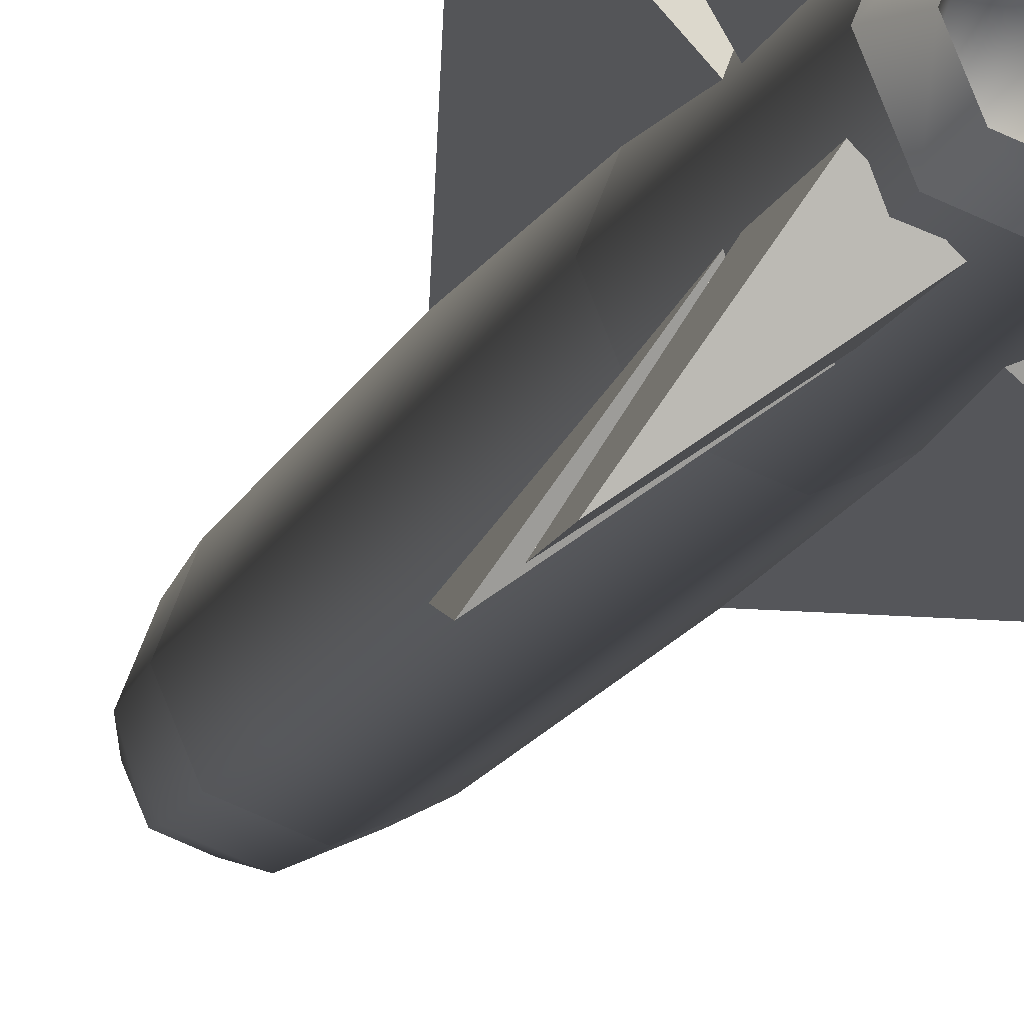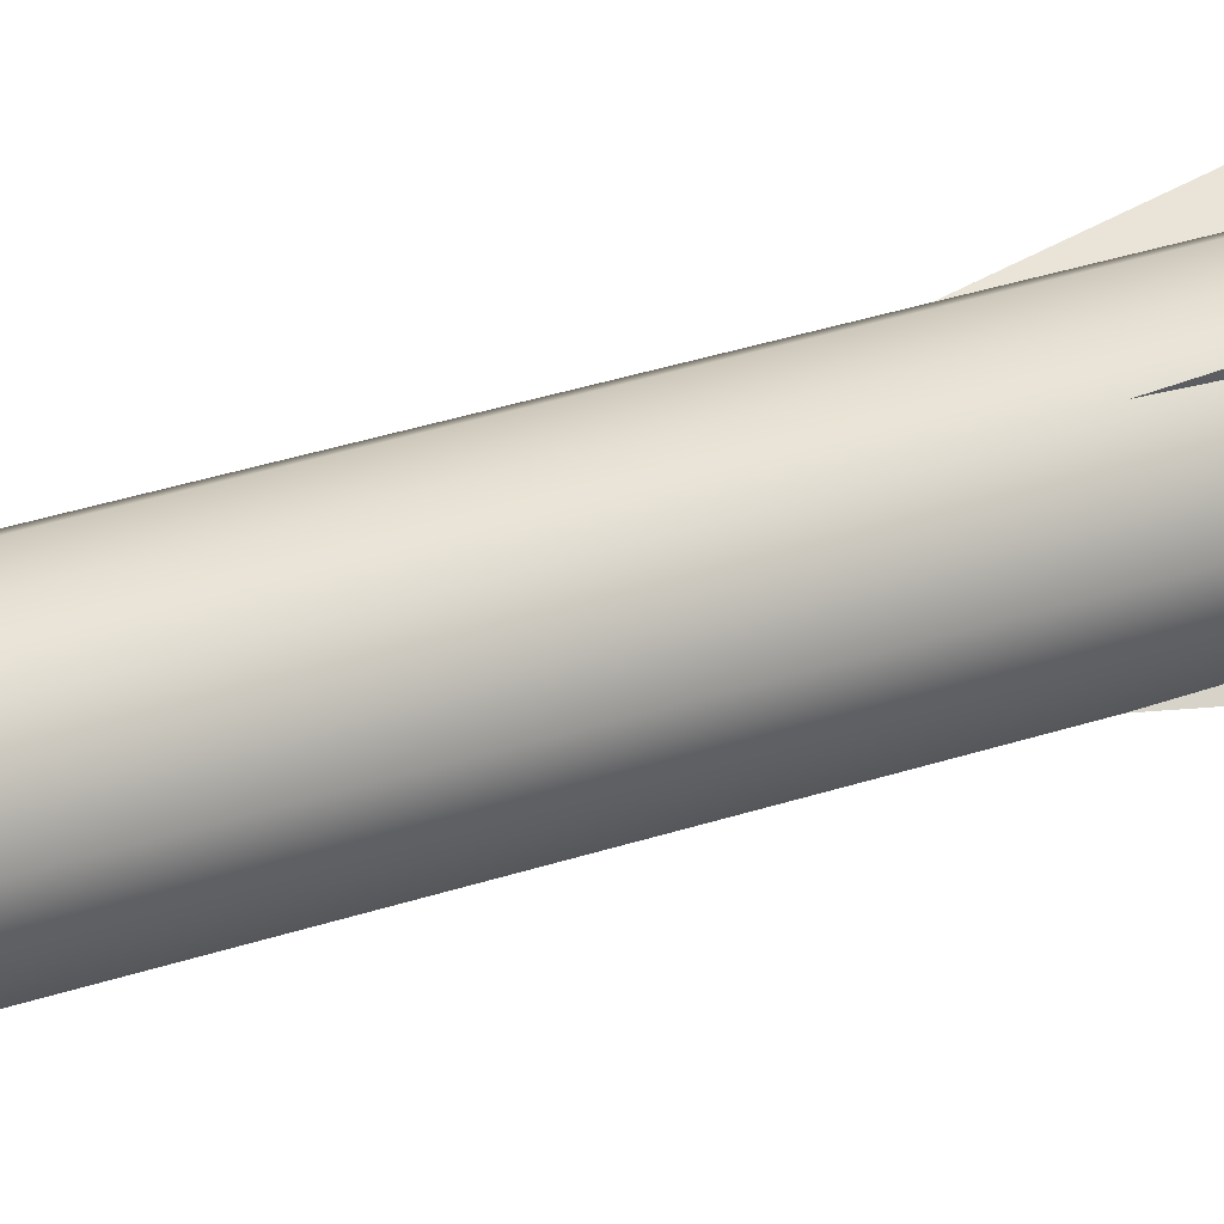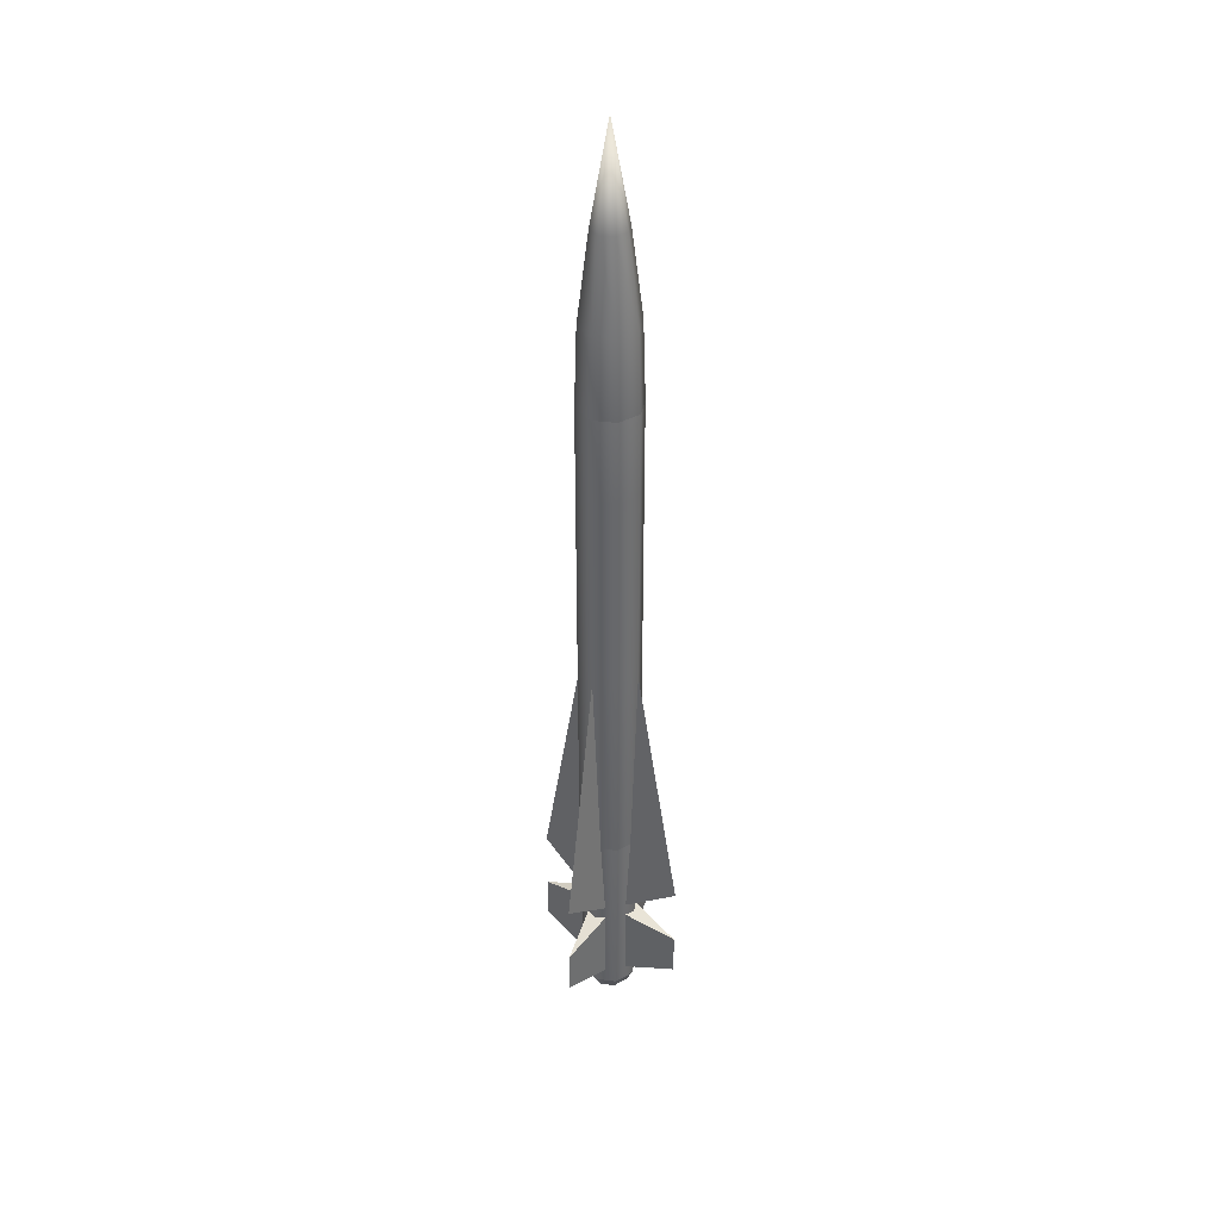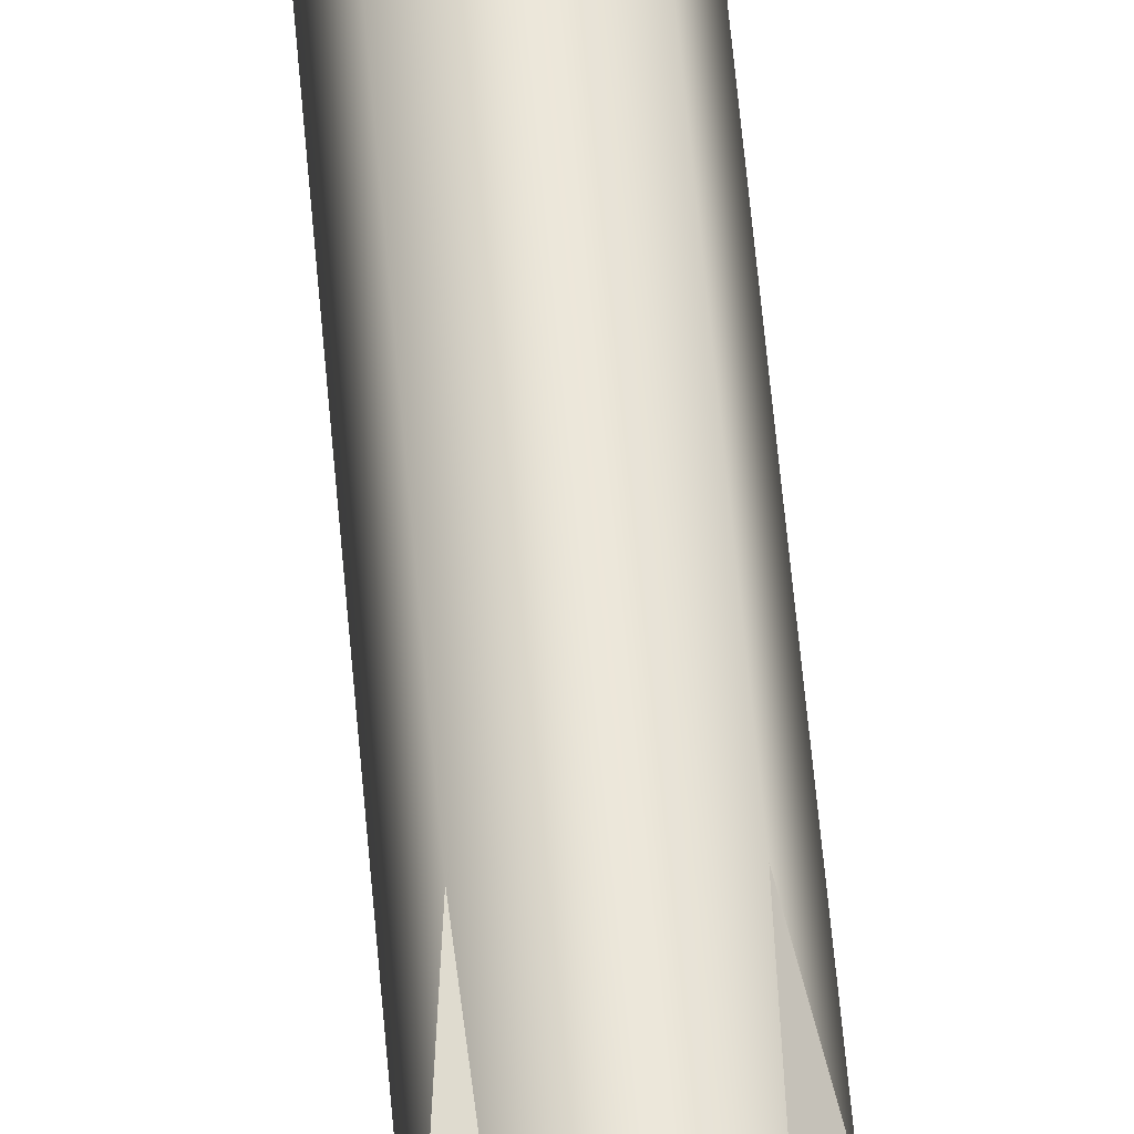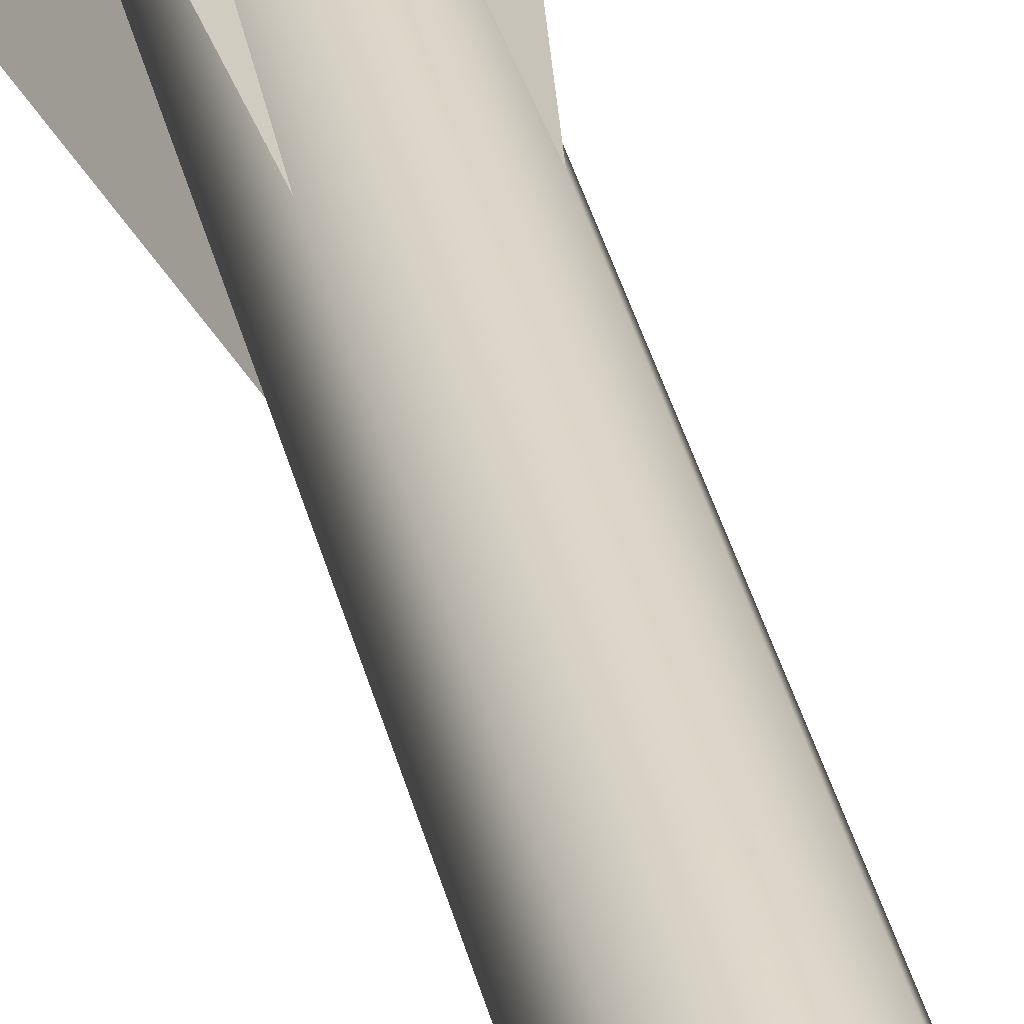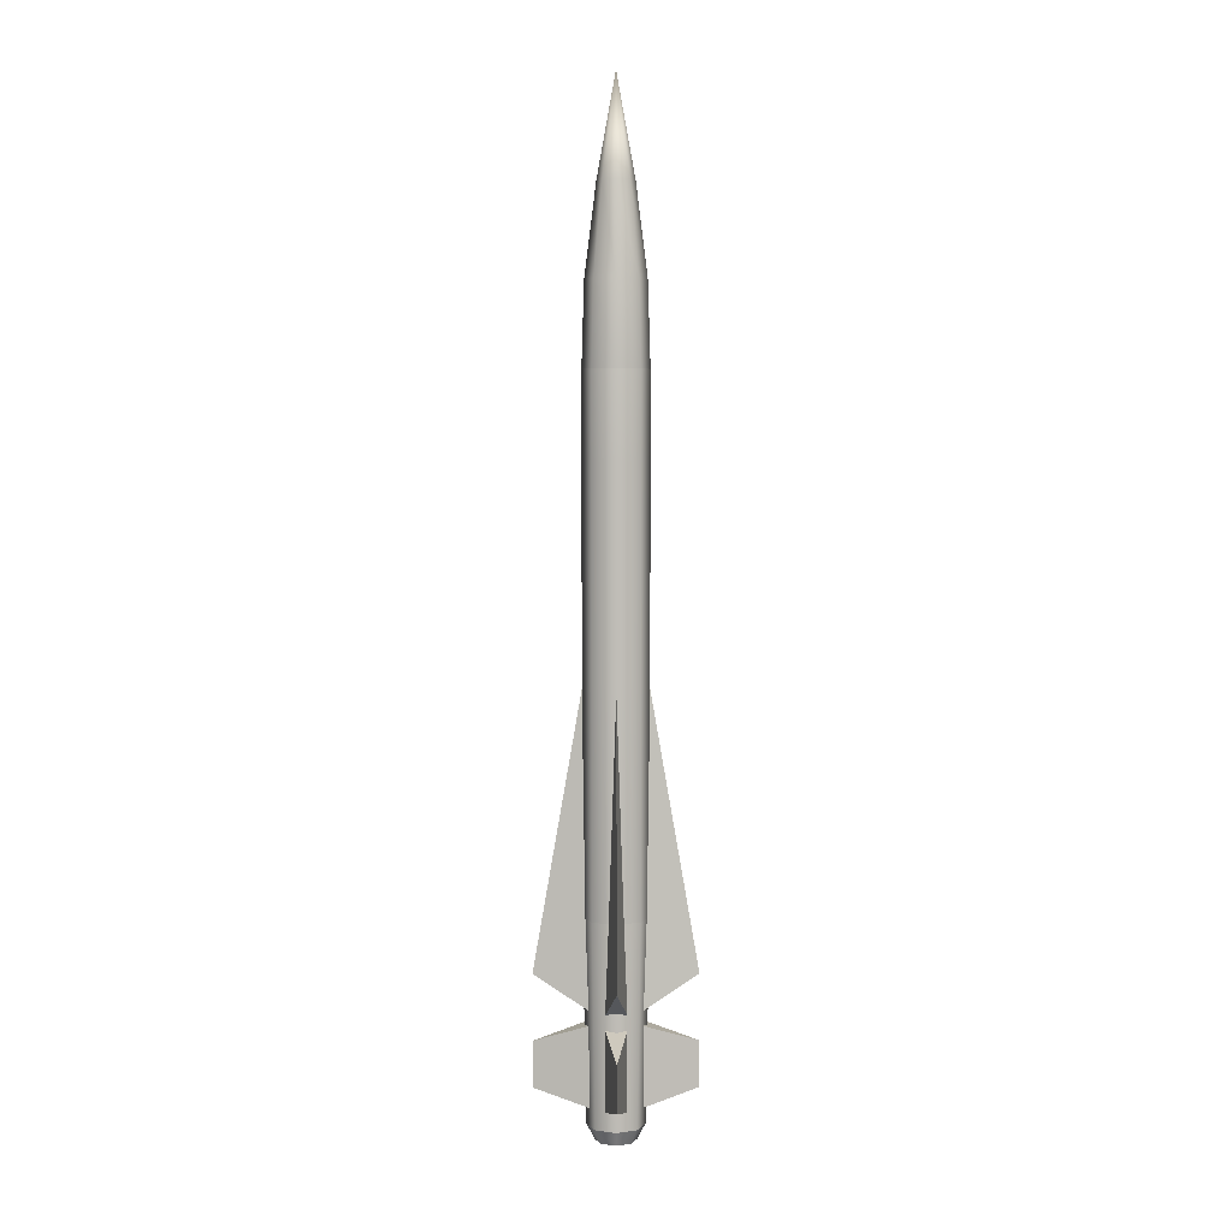
<metadata>
{"format":"obj","ext":"obj","renderer":"f3d","projection":"perspective","resolution":1024,"background":"white","views":[{"elev":-6.9,"azim":171.9,"up":"+Y"},{"elev":21.5,"azim":55.4,"up":"+Y"},{"elev":38.0,"azim":-12.9,"up":"+Z"},{"elev":54.8,"azim":175.3,"up":"+Y"},{"elev":30.7,"azim":-11.3,"up":"+Y"},{"elev":5.0,"azim":-135.6,"up":"+Z"}]}
</metadata>
<code>
o m_HE_CruiseMissile_113_Missile_Instance
v 0.04855 0.04855 0.8271
v 0.06866 0 0.6427
v 0.04855 0.04855 0.6427
v 0.06866 0 0.8271
v 0.04855 -0.04855 0.6427
v 0.04855 -0.04855 0.8271
v -0 -0.06866 0.6427
v -0 -0.06866 0.8271
v -0.04855 -0.04855 0.6427
v -0.04855 -0.04855 0.8271
v -0.06866 -0 0.6427
v -0.06866 -0 0.8271
v -0.04855 0.04855 0.6427
v -0.04855 0.04855 0.8271
v 0 0.06866 0.6427
v 0 0.06866 0.8271
v 0 0 1.411
v -0.0276 0.0276 1.196
v -0.03903 -0 1.196
v -0.06321 -0 1.003
v -0.04469 -0.04469 1.003
v -0.04855 -0.04855 0.8271
v -0 -0.06866 0.8271
v 0 -0.06321 1.003
v 0.04855 -0.04855 0.8271
v 0.04469 -0.04469 1.003
v 0.06866 0 0.8271
v 0.06321 -0 1.003
v 0.04855 0.04855 0.8271
v 0.04469 0.04469 1.003
v -0.06866 -0 0.8271
v -0.04469 0.04469 1.003
v -0.04855 0.04855 0.8271
v 0 0.06321 1.003
v 0 0.06866 0.8271
v 0.03903 0 1.196
v 0.0276 0.0276 1.196
v 0.0276 -0.0276 1.196
v -0 -0.03903 1.196
v -0.0276 -0.0276 1.196
v 0 0.03903 1.196
v 0.06044 -1e-06 -0.7087
v 0.03071 0.0307 -0.7411
v 0.04274 0.04274 -0.7087
v 0.04343 -1e-06 -0.7411
v 0 0.04342 -0.7411
v 0 0.06044 -0.7087
v -0.03071 0.0307 -0.7411
v -0.04274 0.04274 -0.7087
v -0.04342 -1e-06 -0.7411
v -0.06044 -1e-06 -0.7087
v -0.03071 -0.03071 -0.7411
v -0.04274 -0.04274 -0.7087
v 0 -0.04343 -0.7411
v 0 -0.06044 -0.7087
v 0.03071 -0.03071 -0.7411
v 0.04274 -0.04274 -0.7087
v 0.04343 -1e-06 -0.7411
v 0 -1e-06 -0.4191
v 0.03071 0.0307 -0.7411
v 0 0.04342 -0.7411
v -0.03071 0.0307 -0.7411
v -0.04342 -1e-06 -0.7411
v -0.03071 -0.03071 -0.7411
v 0 -0.04343 -0.7411
v 0.03071 -0.03071 -0.7411
v 0.04274 0.04274 -0.7087
v 0.06866 -1e-06 -0.2789
v 0.06044 -1e-06 -0.7087
v 0.04855 0.04855 -0.2789
v 0.04855 -0.04855 -0.2789
v 0.04274 -0.04274 -0.7087
v -0 -0.06866 -0.2789
v 0 -0.06044 -0.7087
v -0.04855 -0.04855 -0.2789
v -0.04274 -0.04274 -0.7087
v 0 0.06044 -0.7087
v -0 0.06866 -0.2789
v -0.04274 0.04274 -0.7087
v -0.04855 0.04855 -0.2789
v -0.06044 -1e-06 -0.7087
v -0.06866 -1e-06 -0.2789
v -0.04274 -0.04274 -0.7087
v -0.06866 -1e-06 -0.2789
v -0.06044 -1e-06 -0.7087
v -0.04855 -0.04855 -0.2789
v 0.04855 0.04855 0.3753
v 0.06866 0 0.6427
v 0.06866 -0 0.3753
v 0.04855 0.04855 0.6427
v 1e-06 0.06866 0.3753
v 0 0.06866 0.6427
v -0.04855 0.04855 0.3753
v -0.04855 0.04855 0.6427
v -0.06866 -0 0.3753
v -0.06866 -0 0.6427
v -0.04855 -0.04855 0.3753
v -0.04855 -0.04855 0.6427
v -0 -0.06866 0.3753
v -0 -0.06866 0.6427
v 0.06866 -0 0.3753
v 0.04855 -0.04855 0.6427
v 0.04855 -0.04855 0.3753
v 0.06866 0 0.6427
v -0 -0.06866 0.6427
v -0 -0.06866 0.3753
v 0.04855 0.04855 0.208
v 0.06866 -0 0.2961
v 0.06866 -1e-06 0.208
v 0.04855 0.04855 0.2961
v 0.04855 -0.04855 0.2961
v 0.04855 -0.04855 0.208
v -0 -0.06866 0.2961
v -0 -0.06866 0.208
v -0.04855 -0.04855 0.2961
v -0.04855 -0.04855 0.208
v -0.06866 -0 0.2961
v -0.06866 -0 0.208
v -0.04855 0.04855 0.2961
v -0.04855 0.04855 0.208
v 1e-06 0.06866 0.2961
v 1e-06 0.06866 0.208
v 0.04855 0.04855 -0.2789
v 0.06866 -1e-06 0.208
v 0.06866 -1e-06 -0.2789
v 0.04855 0.04855 0.208
v 0.04855 -0.04855 0.208
v 0.04855 -0.04855 -0.2789
v -0 -0.06866 0.208
v -0 -0.06866 -0.2789
v -0.04855 -0.04855 0.208
v -0.04855 -0.04855 -0.2789
v -0.06866 -0 0.208
v -0.06866 -1e-06 -0.2789
v -0.04855 0.04855 0.208
v -0.04855 0.04855 -0.2789
v 1e-06 0.06866 0.208
v -0 0.06866 -0.2789
v 0.06866 -0 0.3753
v 0.04855 0.04855 0.2961
v 0.04855 0.04855 0.3753
v 0.06866 -0 0.2961
v 0.04855 -0.04855 0.3753
v 0.04855 -0.04855 0.2961
v -0 -0.06866 0.3753
v -0 -0.06866 0.2961
v -0.04855 -0.04855 0.3753
v -0.04855 -0.04855 0.2961
v -0.06866 -0 0.3753
v -0.06866 -0 0.2961
v -0.04855 0.04855 0.3753
v -0.04855 0.04855 0.2961
v 1e-06 0.06866 0.3753
v 1e-06 0.06866 0.2961
v 0.02319 0.0549 -0.4674
v 0.1203 0.1203 -0.3957
v 0.0549 0.02319 -0.4674
v 0.0549 0.02319 -0.4674
v 0.1203 0.1203 -0.3957
v 0.03905 0.03905 0.2654
v 0.03905 0.03905 0.2654
v 0.1203 0.1203 -0.3957
v 0.02319 0.0549 -0.4674
v 0.02319 0.0549 -0.6688
v 0.1203 0.1203 -0.6329
v 0.0549 0.02319 -0.6688
v 0.1203 0.1203 -0.6329
v 0.0549 0.02319 -0.4986
v 0.0549 0.02319 -0.6688
v 0.1203 0.1203 -0.5351
v 0.02319 0.0549 -0.6688
v 0.1203 0.1203 -0.5351
v 0.1203 0.1203 -0.6329
v 0.02319 0.0549 -0.4986
v 0.02319 0.0549 -0.4986
v 0.0549 0.02319 -0.4986
v 0.1203 0.1203 -0.5351
v 0.0549 -0.02319 -0.4674
v 0.1203 -0.1203 -0.3957
v 0.02319 -0.0549 -0.4674
v 0.02319 -0.0549 -0.4674
v 0.1203 -0.1203 -0.3957
v 0.03905 -0.03905 0.2654
v 0.03905 -0.03905 0.2654
v 0.1203 -0.1203 -0.3957
v 0.0549 -0.02319 -0.4674
v 0.0549 -0.02319 -0.6688
v 0.1203 -0.1203 -0.6329
v 0.02319 -0.0549 -0.6688
v 0.1203 -0.1203 -0.6329
v 0.02319 -0.0549 -0.4986
v 0.02319 -0.0549 -0.6688
v 0.1203 -0.1203 -0.5351
v 0.0549 -0.02319 -0.6688
v 0.1203 -0.1203 -0.5351
v 0.1203 -0.1203 -0.6329
v 0.0549 -0.02319 -0.4986
v 0.0549 -0.02319 -0.4986
v 0.02319 -0.0549 -0.4986
v 0.1203 -0.1203 -0.5351
v -0.02319 -0.0549 -0.4674
v -0.1203 -0.1203 -0.3957
v -0.0549 -0.02319 -0.4674
v -0.0549 -0.02319 -0.4674
v -0.1203 -0.1203 -0.3957
v -0.03905 -0.03905 0.2654
v -0.03905 -0.03905 0.2654
v -0.1203 -0.1203 -0.3957
v -0.02319 -0.0549 -0.4674
v -0.02319 -0.0549 -0.6688
v -0.1203 -0.1203 -0.6329
v -0.0549 -0.02319 -0.6688
v -0.1203 -0.1203 -0.6329
v -0.0549 -0.02319 -0.4986
v -0.0549 -0.02319 -0.6688
v -0.1203 -0.1203 -0.5351
v -0.02319 -0.0549 -0.6688
v -0.1203 -0.1203 -0.5351
v -0.1203 -0.1203 -0.6329
v -0.02319 -0.0549 -0.4986
v -0.02319 -0.0549 -0.4986
v -0.0549 -0.02319 -0.4986
v -0.1203 -0.1203 -0.5351
v -0.0549 0.02319 -0.4674
v -0.1203 0.1203 -0.3957
v -0.02319 0.0549 -0.4674
v -0.02319 0.0549 -0.4674
v -0.1203 0.1203 -0.3957
v -0.03905 0.03905 0.2654
v -0.03905 0.03905 0.2654
v -0.1203 0.1203 -0.3957
v -0.0549 0.02319 -0.4674
v -0.0549 0.02319 -0.6688
v -0.1203 0.1203 -0.6329
v -0.02319 0.0549 -0.6688
v -0.1203 0.1203 -0.6329
v -0.02319 0.0549 -0.4986
v -0.02319 0.0549 -0.6688
v -0.1203 0.1203 -0.5351
v -0.0549 0.02319 -0.6688
v -0.1203 0.1203 -0.5351
v -0.1203 0.1203 -0.6329
v -0.0549 0.02319 -0.4986
v -0.0549 0.02319 -0.4986
v -0.02319 0.0549 -0.4986
v -0.1203 0.1203 -0.5351
f 1 2 3
f 2 1 4
f 4 5 2
f 5 4 6
f 6 7 5
f 7 6 8
f 8 9 7
f 9 8 10
f 10 11 9
f 11 10 12
f 12 13 11
f 13 12 14
f 14 15 13
f 15 14 16
f 16 3 15
f 3 16 1
f 17 18 19
f 18 20 19
f 21 19 20
f 20 22 21
f 23 21 22
f 21 23 24
f 25 24 23
f 24 25 26
f 27 26 25
f 26 27 28
f 29 28 27
f 28 29 30
f 22 20 31
f 32 31 20
f 20 18 32
f 31 32 33
f 34 33 32
f 33 34 35
f 30 35 34
f 35 30 29
f 30 36 28
f 36 30 37
f 34 37 30
f 38 28 36
f 28 38 26
f 39 26 38
f 26 39 24
f 40 24 39
f 24 40 21
f 19 21 40
f 32 41 34
f 37 34 41
f 41 32 18
f 38 17 39
f 18 17 41
f 17 38 36
f 39 17 40
f 17 36 37
f 17 19 40
f 41 17 37
f 42 43 44
f 43 42 45
f 46 44 43
f 44 46 47
f 48 47 46
f 47 48 49
f 50 49 48
f 49 50 51
f 52 51 50
f 51 52 53
f 54 53 52
f 53 54 55
f 56 55 54
f 55 56 57
f 57 45 42
f 45 57 56
f 58 59 60
f 60 59 61
f 61 59 62
f 62 59 63
f 63 59 64
f 64 59 65
f 65 59 66
f 66 59 58
f 67 68 69
f 68 67 70
f 71 69 68
f 69 71 72
f 73 72 71
f 72 73 74
f 75 74 73
f 74 75 76
f 77 70 67
f 70 77 78
f 79 78 77
f 78 79 80
f 81 80 79
f 80 81 82
f 83 84 85
f 84 83 86
f 87 88 89
f 88 87 90
f 91 90 87
f 90 91 92
f 93 92 91
f 92 93 94
f 95 94 93
f 94 95 96
f 97 96 95
f 96 97 98
f 99 98 97
f 98 99 100
f 101 102 103
f 102 101 104
f 105 103 102
f 103 105 106
f 107 108 109
f 108 107 110
f 111 109 108
f 109 111 112
f 113 112 111
f 112 113 114
f 115 114 113
f 114 115 116
f 117 116 115
f 116 117 118
f 119 118 117
f 118 119 120
f 121 120 119
f 120 121 122
f 122 110 107
f 110 122 121
f 123 124 125
f 124 123 126
f 127 125 124
f 125 127 128
f 129 128 127
f 128 129 130
f 131 130 129
f 130 131 132
f 133 132 131
f 132 133 134
f 135 134 133
f 134 135 136
f 137 136 135
f 136 137 138
f 138 126 123
f 126 138 137
f 139 140 141
f 140 139 142
f 143 142 139
f 142 143 144
f 145 144 143
f 144 145 146
f 147 146 145
f 146 147 148
f 149 148 147
f 148 149 150
f 151 150 149
f 150 151 152
f 153 152 151
f 152 153 154
f 141 154 153
f 154 141 140
f 155 156 157
f 158 159 160
f 161 162 163
f 164 165 166
f 167 168 169
f 168 167 170
f 171 172 173
f 172 171 174
f 175 176 177
f 178 179 180
f 181 182 183
f 184 185 186
f 187 188 189
f 190 191 192
f 191 190 193
f 194 195 196
f 195 194 197
f 198 199 200
f 201 202 203
f 204 205 206
f 207 208 209
f 210 211 212
f 213 214 215
f 214 213 216
f 217 218 219
f 218 217 220
f 221 222 223
f 224 225 226
f 227 228 229
f 230 231 232
f 233 234 235
f 236 237 238
f 237 236 239
f 240 241 242
f 241 240 243
f 244 245 246

</code>
